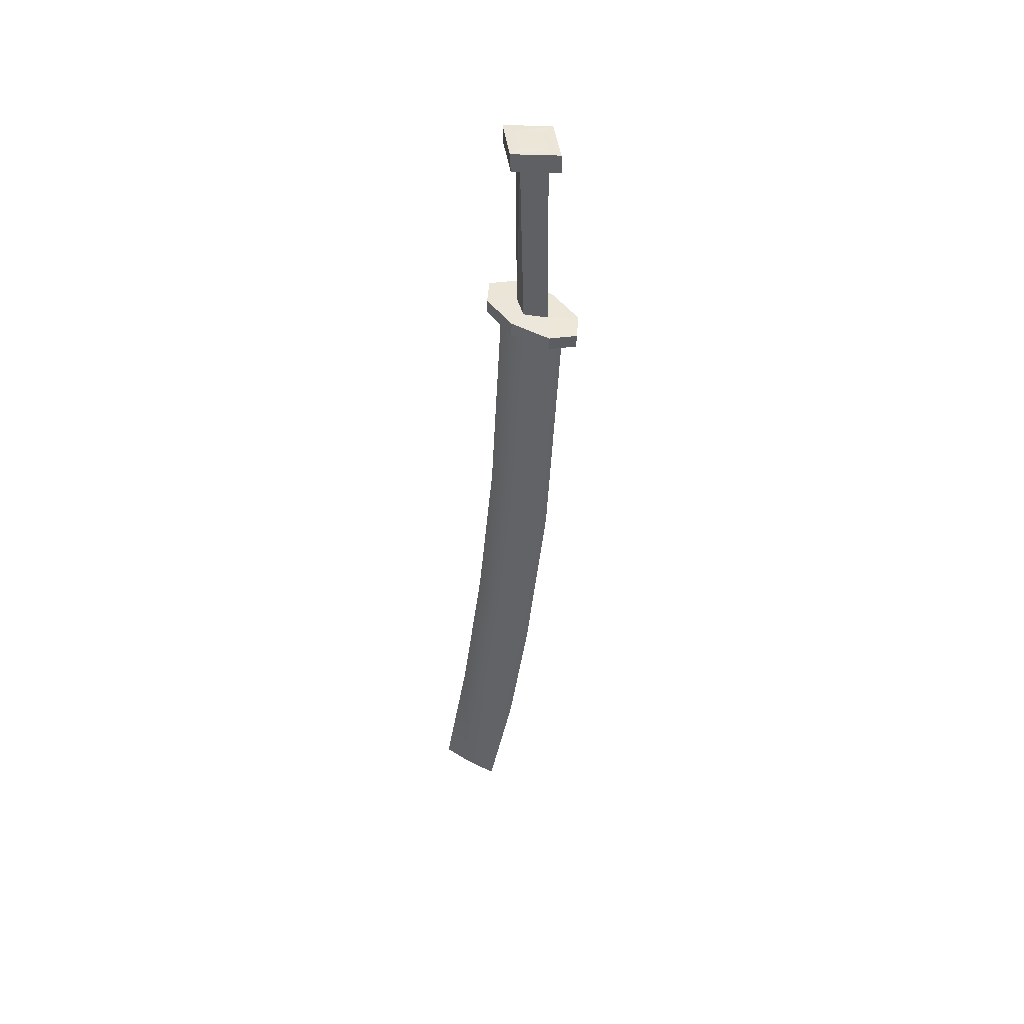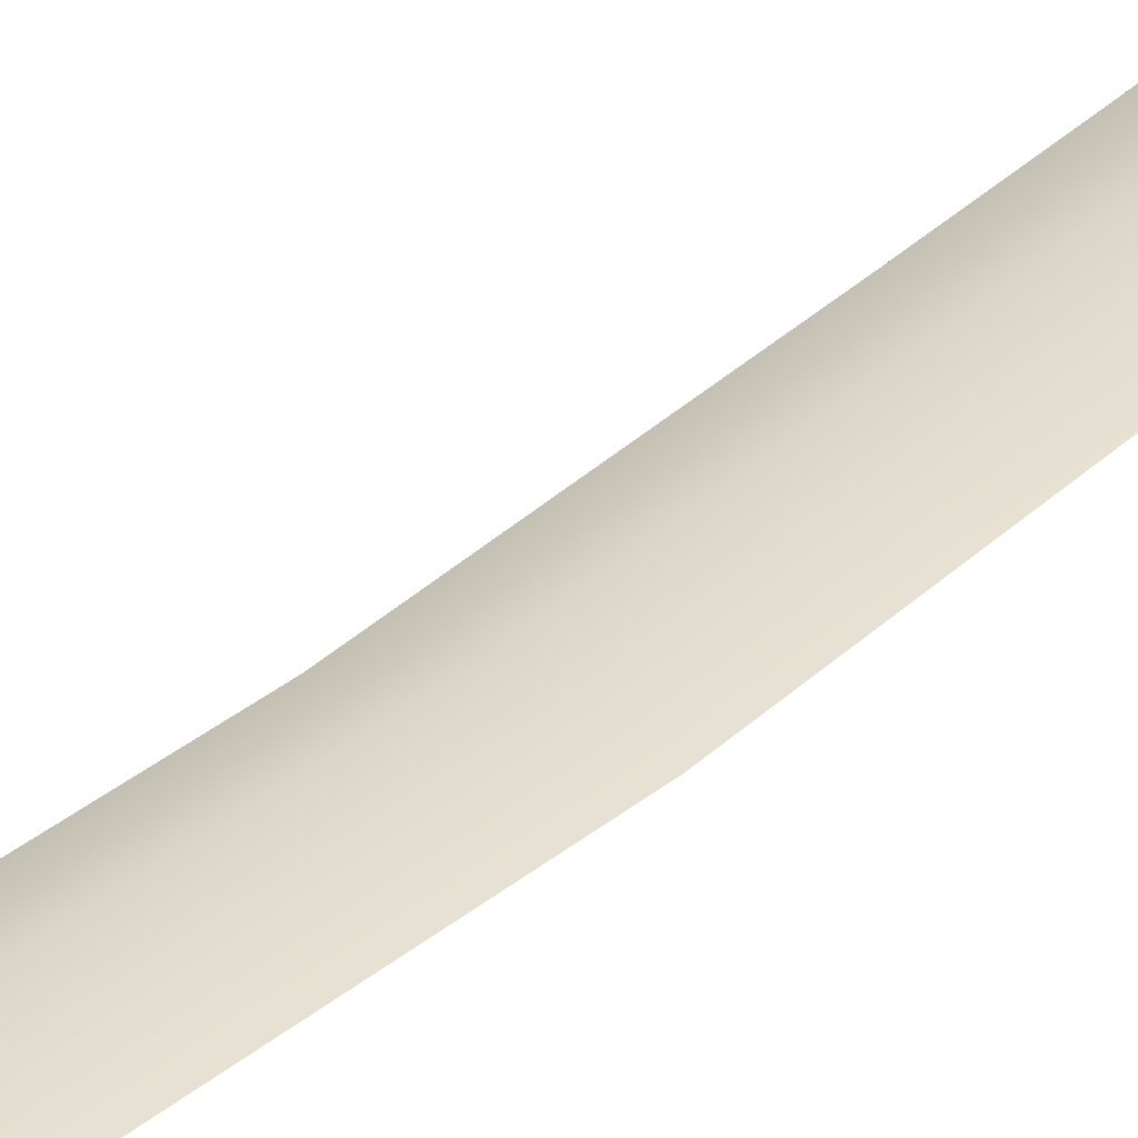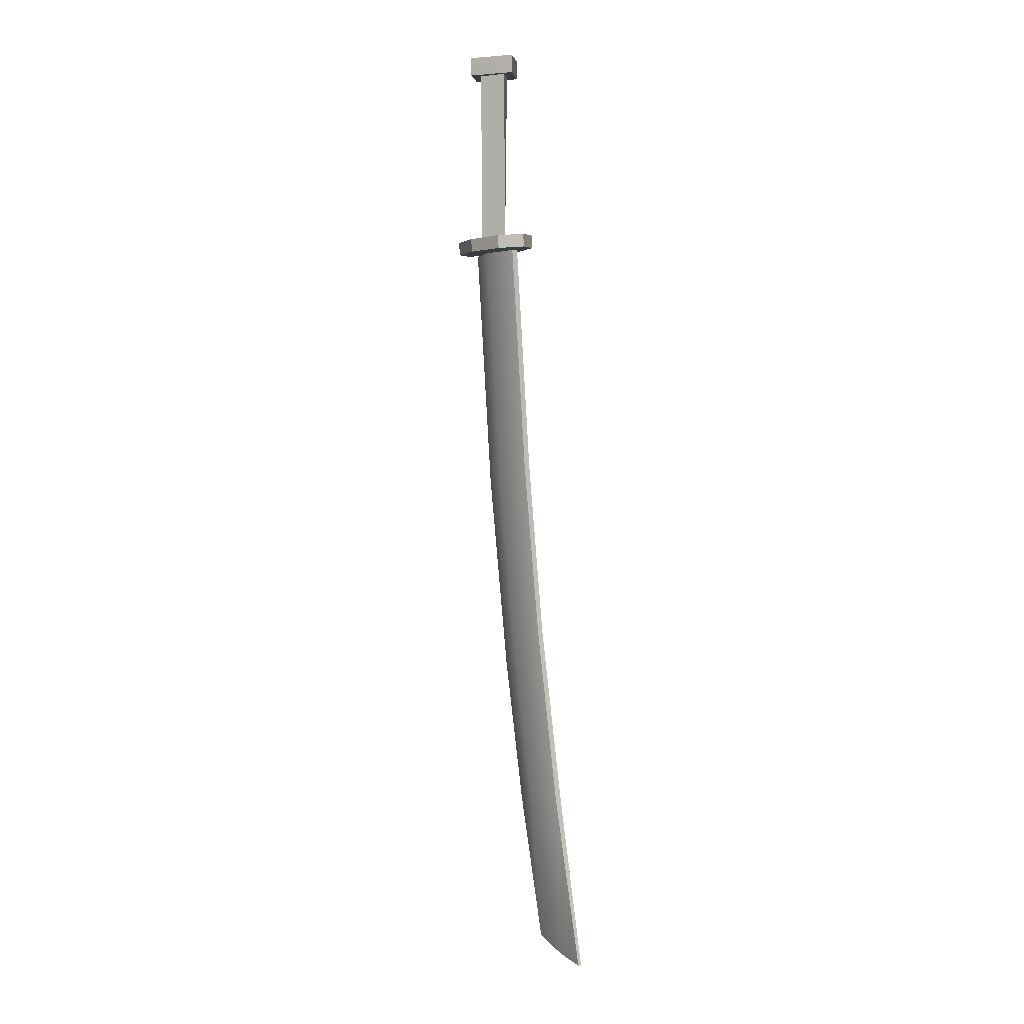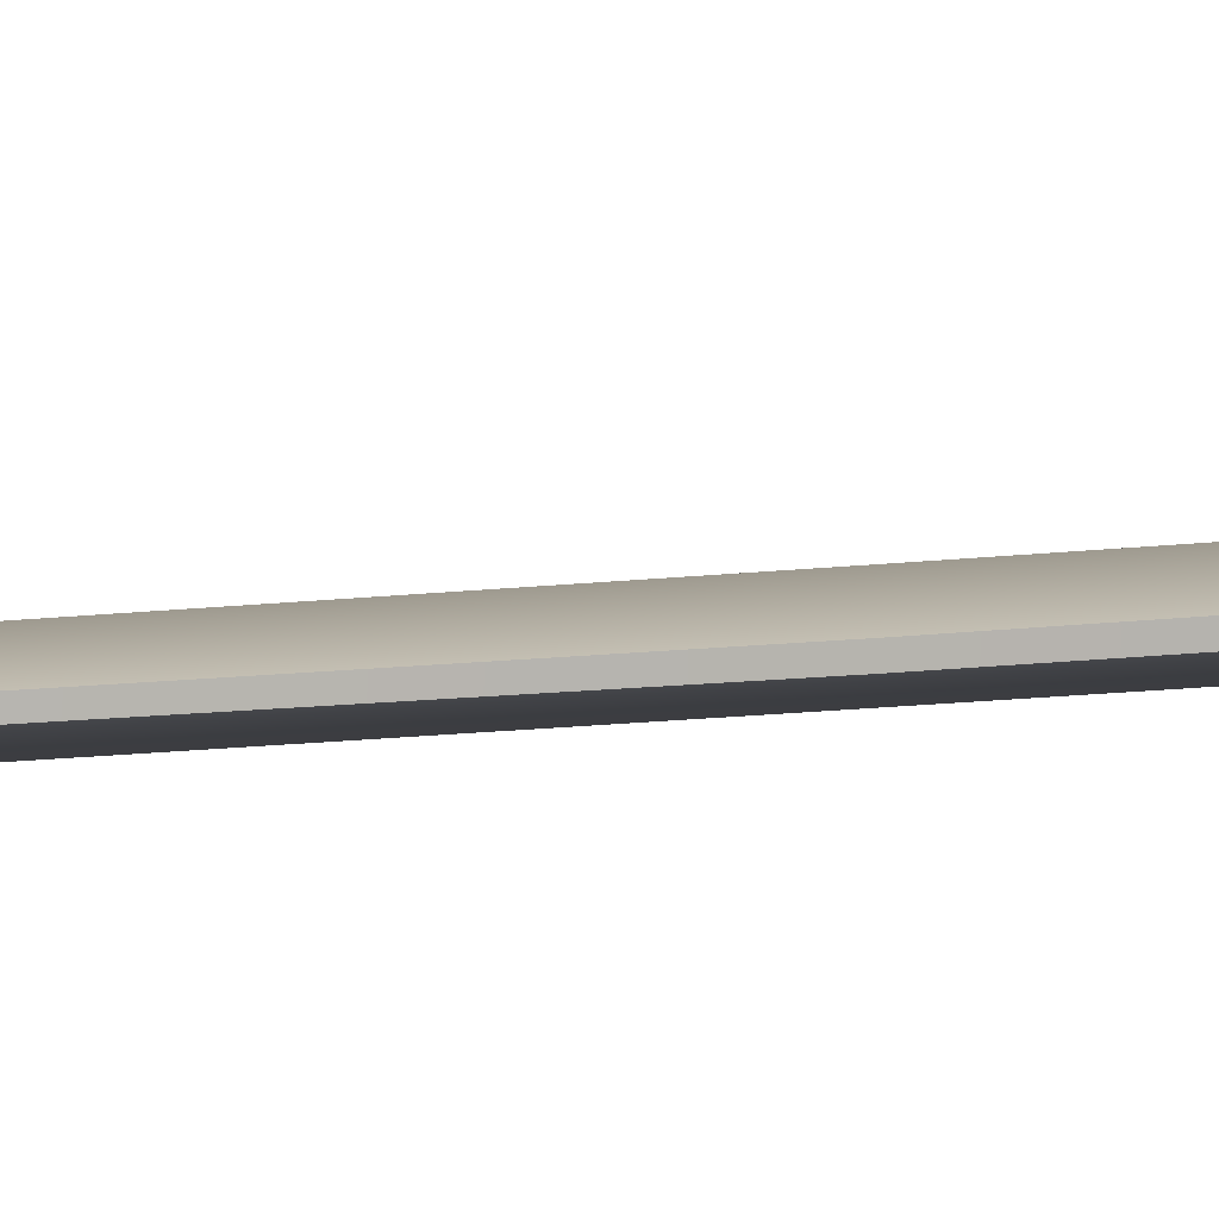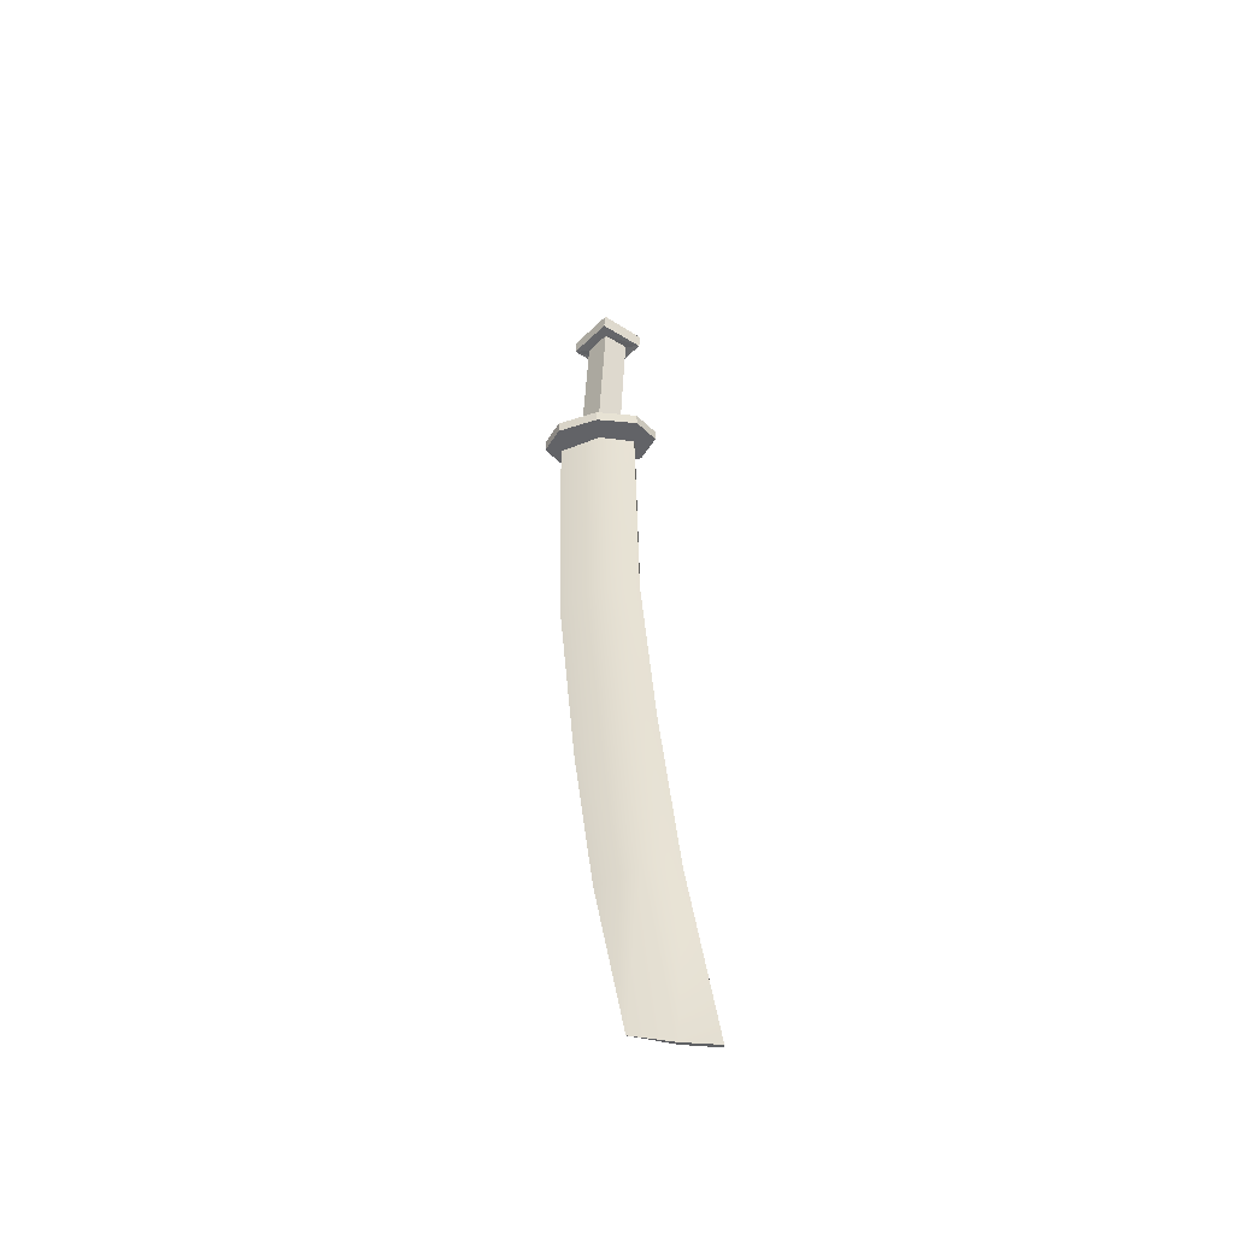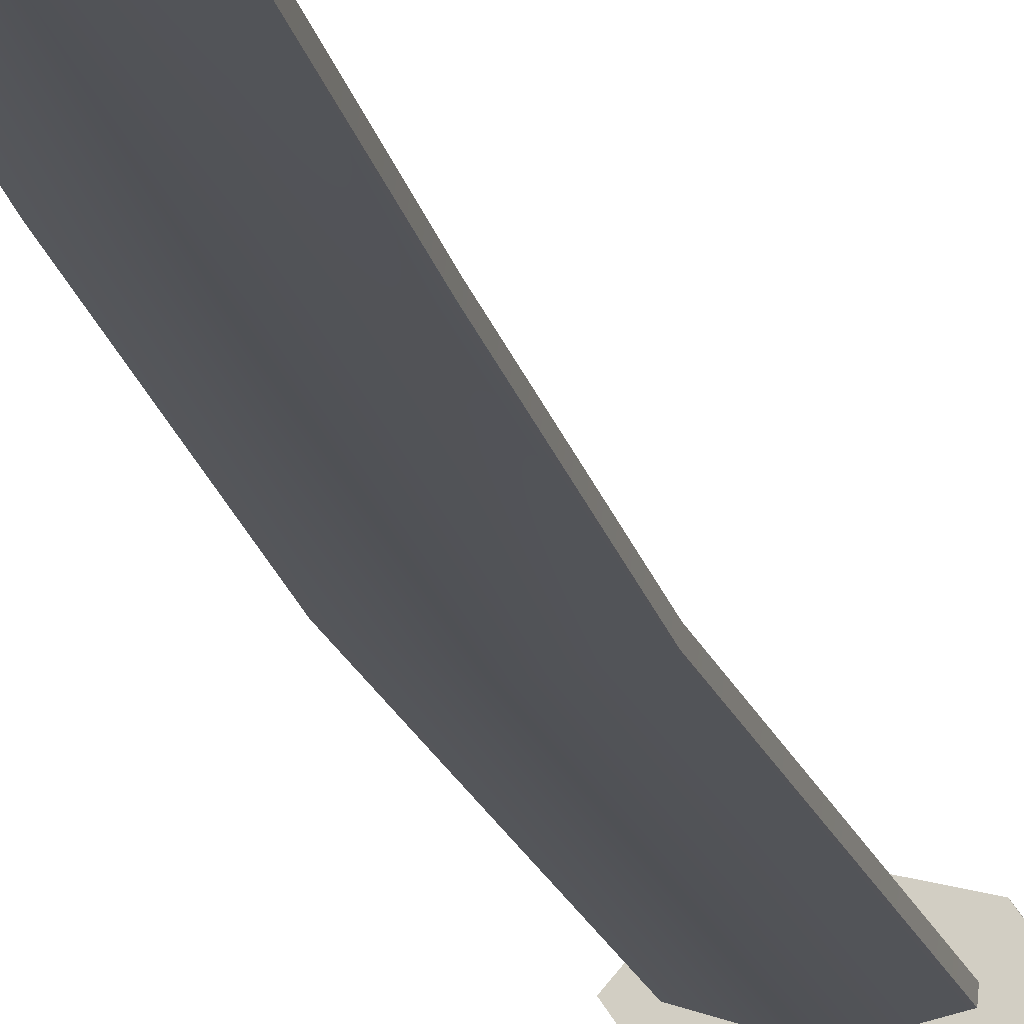
<metadata>
{"format":"obj","ext":"obj","renderer":"f3d","projection":"perspective","resolution":1024,"background":"white","views":[{"elev":48.4,"azim":47.3,"up":"+Z"},{"elev":35.6,"azim":39.9,"up":"+Y"},{"elev":2.5,"azim":-117.1,"up":"+Z"},{"elev":-0.4,"azim":-76.2,"up":"+Y"},{"elev":-53.9,"azim":-167.9,"up":"+Z"},{"elev":-25.9,"azim":-162.2,"up":"+Y"}]}
</metadata>
<code>
g Katana_right hand
v -0.06772 0.05315 0.9957
v 0.0545 0.06439 0.9992
v -0.005079 -0.01318 0.9989
v 0.309 0.09195 0.9906
v 0.1872 0.07806 0.9974
v 0.2464 0.1583 0.9874
v 0.0545 0.06439 0.9992
v 0.09916 0.03372 1.58
v 0.1253 0.02804 1.001
v 0.09916 0.03372 1.58
v 0.0545 0.06439 0.9992
v 0.02712 0.08173 1.578
v 0.115 0.1273 0.9953
v 0.1598 0.0954 1.576
v 0.08766 0.1446 1.574
v 0.1598 0.0954 1.576
v 0.115 0.1273 0.9953
v 0.1872 0.07806 0.9974
v 0.0545 0.06439 0.9992
v 0.08766 0.1446 1.574
v 0.02712 0.08173 1.578
v 0.08766 0.1446 1.574
v 0.0545 0.06439 0.9992
v 0.115 0.1273 0.9953
v 0.1253 0.02804 1.001
v 0.1598 0.0954 1.576
v 0.1872 0.07806 0.9974
v 0.1598 0.0954 1.576
v 0.1253 0.02804 1.001
v 0.09916 0.03372 1.58
v 0.0964 0.03432 1.641
v 0.08477 0.1465 1.635
v 0.1569 0.09723 1.637
v 0.08477 0.1465 1.635
v 0.0964 0.03432 1.641
v 0.02423 0.08356 1.639
v 0.02423 0.08356 1.639
v 0.07929 0.1894 1.634
v 0.08477 0.1465 1.635
v 0.07929 0.1894 1.634
v 0.02423 0.08356 1.639
v -0.02602 0.07776 1.637
v 0.08477 0.1465 1.635
v 0.2073 0.1021 1.639
v 0.1569 0.09723 1.637
v 0.2073 0.1021 1.639
v 0.08477 0.1465 1.635
v 0.07929 0.1894 1.634
v 0.09984 -0.008654 1.642
v 0.1569 0.09723 1.637
v 0.1569 0.09723 1.637
v 0.09984 -0.008654 1.642
v 0.0964 0.03432 1.641
v 0.09916 0.03372 1.58
v 0.2101 0.1009 1.578
v 0.1598 0.0954 1.576
v 0.08766 0.1446 1.574
v -0.0224 0.07669 1.576
v 0.02712 0.08173 1.578
v 0.261 0.01174 0.9499
v -0.005429 -0.0157 0.9535
v 0.1309 -0.0318 0.9534
v -0.005429 -0.0157 0.9535
v -0.02037 0.1283 0.9456
v -0.06807 0.05063 0.9503
v -0.02037 0.1283 0.9456
v 0.246 0.1558 0.9421
v 0.1097 0.1719 0.9422
v 0.3087 0.08943 0.9453
v 0.246 0.1558 0.9421
v 0.261 0.01174 0.9499
v -0.08593 -0.09201 -1.056
v -0.05384 -0.1194 -1.642
v -0.1659 -0.1345 -1.66
v 0.07554 -0.09846 -1.606
v 0.01981 -0.02971 -1.077
v -0.05494 -0.1099 -1.643
v -0.05494 -0.1099 -1.643
v -0.08833 -0.07136 -1.057
v -0.1672 -0.1232 -1.661
v 0.02924 -0.1108 -1.071
v 0.07554 -0.09846 -1.606
v -0.05384 -0.1194 -1.642
v 0.1253 0.02154 0.9452
v 0.003945 -0.009315 0.1594
v 0.005951 0.04015 0.9451
v 0.2561 0.07611 0.9411
v 0.1233 -0.0284 0.1349
v 0.1253 0.02154 0.9452
v 0.1149 0.05284 0.1305
v 0.2561 0.07611 0.9411
v 0.1168 0.1029 0.9407
v 0.001773 0.01062 0.1582
v 0.1168 0.1029 0.9407
v 0.003767 0.06044 0.9439
v 0.005951 0.04015 0.9451
v 0.001773 0.01062 0.1582
v 0.003767 0.06044 0.9439
v -0.1672 -0.1232 -1.661
v -0.08593 -0.09201 -1.056
v -0.1659 -0.1345 -1.66
v -0.1672 -0.1232 -1.661
v -0.05384 -0.1194 -1.642
v -0.05494 -0.1099 -1.643
v -0.05384 -0.1194 -1.642
v -0.1672 -0.1232 -1.661
v -0.1659 -0.1345 -1.66
v -0.05494 -0.1099 -1.643
v -0.05384 -0.1194 -1.642
v 0.07554 -0.09846 -1.606
v 0.1097 0.1719 0.9422
v -0.02002 0.1308 0.991
v -0.02037 0.1283 0.9456
v 0.1101 0.1744 0.9876
v -0.06807 0.05063 0.9503
v -0.005079 -0.01318 0.9989
v -0.005429 -0.0157 0.9535
v -0.06772 0.05315 0.9957
v 0.1309 -0.0318 0.9534
v 0.2613 0.01426 0.9953
v 0.261 0.01174 0.9499
v 0.1312 -0.02928 0.9987
v 0.3087 0.08943 0.9453
v 0.2464 0.1583 0.9874
v 0.246 0.1558 0.9421
v 0.309 0.09195 0.9906
v -0.02037 0.1283 0.9456
v -0.06772 0.05315 0.9957
v -0.06807 0.05063 0.9503
v -0.02002 0.1308 0.991
v -0.005429 -0.0157 0.9535
v 0.1312 -0.02928 0.9987
v 0.1309 -0.0318 0.9534
v -0.005079 -0.01318 0.9989
v 0.261 0.01174 0.9499
v 0.309 0.09195 0.9906
v 0.3087 0.08943 0.9453
v 0.2613 0.01426 0.9953
v 0.246 0.1558 0.9421
v 0.1101 0.1744 0.9876
v 0.1097 0.1719 0.9422
v 0.2464 0.1583 0.9874
v 0.2613 0.01426 0.9953
v 0.1872 0.07806 0.9974
v 0.309 0.09195 0.9906
v 0.1312 -0.02928 0.9987
v 0.1253 0.02804 1.001
v 0.2464 0.1583 0.9874
v 0.115 0.1273 0.9953
v 0.1101 0.1744 0.9876
v 0.1872 0.07806 0.9974
v 0.0545 0.06439 0.9992
v 0.1101 0.1744 0.9876
v 0.115 0.1273 0.9953
v -0.02002 0.1308 0.991
v -0.06772 0.05315 0.9957
v -0.005079 -0.01318 0.9989
v 0.1253 0.02804 1.001
v 0.1312 -0.02928 0.9987
v 0.0545 0.06439 0.9992
v 0.09984 -0.008654 1.642
v -0.0224 0.07669 1.576
v -0.02602 0.07776 1.637
v 0.1046 -0.008978 1.581
v 0.08434 0.1861 1.573
v 0.2073 0.1021 1.639
v 0.07929 0.1894 1.634
v 0.2101 0.1009 1.578
v -0.0224 0.07669 1.576
v 0.07929 0.1894 1.634
v -0.02602 0.07776 1.637
v 0.08434 0.1861 1.573
v 0.2073 0.1021 1.639
v 0.1046 -0.008978 1.581
v 0.09984 -0.008654 1.642
v 0.2101 0.1009 1.578
v 0.0964 0.03432 1.641
v -0.02602 0.07776 1.637
v 0.02423 0.08356 1.639
v 0.09984 -0.008654 1.642
v 0.1046 -0.008978 1.581
v 0.02712 0.08173 1.578
v -0.0224 0.07669 1.576
v 0.09916 0.03372 1.58
v 0.2101 0.1009 1.578
v 0.08434 0.1861 1.573
v 0.1598 0.0954 1.576
v 0.2101 0.1009 1.578
v 0.08766 0.1446 1.574
v -0.0224 0.07669 1.576
v -0.005429 -0.0157 0.9535
v 0.246 0.1558 0.9421
v -0.02037 0.1283 0.9456
v 0.261 0.01174 0.9499
v -0.05384 -0.1194 -1.642
v -0.08593 -0.09201 -1.056
v 0.02924 -0.1108 -1.071
v 0.08164 -0.06838 -0.5114
v -0.03415 -0.04416 -0.449
v 0.2057 -0.01871 -0.5885
v 0.1548 -0.05753 -1.094
v 0.07554 -0.09846 -1.606
v 0.01981 -0.02971 -1.077
v 0.07554 -0.09846 -1.606
v 0.1548 -0.05753 -1.094
v 0.2057 -0.01871 -0.5885
v 0.07222 0.01261 -0.517
v -0.08833 -0.07136 -1.057
v -0.03636 -0.02535 -0.4502
v -0.05494 -0.1099 -1.643
v 0.003945 -0.009315 0.1594
v 0.1253 0.02154 0.9452
v 0.1233 -0.0284 0.1349
v -0.03415 -0.04416 -0.449
v 0.08164 -0.06838 -0.5114
v 0.2539 0.02442 0.1025
v 0.2561 0.07611 0.9411
v 0.2057 -0.01871 -0.5885
v 0.2561 0.07611 0.9411
v 0.1149 0.05284 0.1305
v 0.2539 0.02442 0.1025
v 0.07222 0.01261 -0.517
v 0.2057 -0.01871 -0.5885
v -0.03636 -0.02535 -0.4502
v 0.001773 0.01062 0.1582
v 0.1168 0.1029 0.9407
v -0.03415 -0.04416 -0.449
v -0.08833 -0.07136 -1.057
v -0.03636 -0.02535 -0.4502
v -0.08593 -0.09201 -1.056
v -0.1672 -0.1232 -1.661
v 0.001773 0.01062 0.1582
v 0.005951 0.04015 0.9451
v 0.003945 -0.009315 0.1594
v -0.03636 -0.02535 -0.4502
v -0.03415 -0.04416 -0.449
g Katana_right hand_0
f 3 2 1
f 6 5 4
f 9 8 7
f 12 11 10
f 15 14 13
f 18 17 16
f 21 20 19
f 24 23 22
f 27 26 25
f 30 29 28
f 33 32 31
f 36 35 34
f 39 38 37
f 42 41 40
f 45 44 43
f 48 47 46
f 46 50 49
f 53 52 51
f 56 55 54
f 59 58 57
f 62 61 60
f 65 64 63
f 68 67 66
f 71 70 69
f 74 73 72
f 77 76 75
f 80 79 78
f 83 82 81
f 86 85 84
f 89 88 87
f 92 91 90
f 95 94 93
f 98 97 96
f 101 100 99
f 104 103 102
f 107 106 105
f 110 109 108
f 113 112 111
f 114 111 112
f 117 116 115
f 118 115 116
f 121 120 119
f 122 119 120
f 125 124 123
f 126 123 124
f 129 128 127
f 130 127 128
f 133 132 131
f 134 131 132
f 137 136 135
f 138 135 136
f 141 140 139
f 142 139 140
f 145 144 143
f 143 144 146
f 147 146 144
f 150 149 148
f 151 148 149
f 154 153 152
f 155 152 153
f 156 152 155
f 159 158 157
f 160 157 158
f 163 162 161
f 164 161 162
f 167 166 165
f 168 165 166
f 171 170 169
f 172 169 170
f 175 174 173
f 176 173 174
f 179 178 177
f 180 177 178
f 183 182 181
f 184 181 182
f 181 184 185
f 188 187 186
f 189 186 187
f 186 189 190
f 193 192 191
f 191 192 194
f 197 196 195
f 197 198 196
f 199 196 198
f 198 197 200
f 201 200 197
f 201 197 202
f 205 204 203
f 205 203 206
f 207 206 203
f 203 208 207
f 209 207 208
f 203 210 208
f 213 212 211
f 211 214 213
f 215 213 214
f 213 215 216
f 216 217 213
f 218 216 215
f 221 220 219
f 220 221 222
f 223 222 221
f 222 224 220
f 225 220 224
f 220 225 226
f 229 228 227
f 230 227 228
f 228 231 230
f 234 233 232
f 232 235 234
f 236 234 235

</code>
